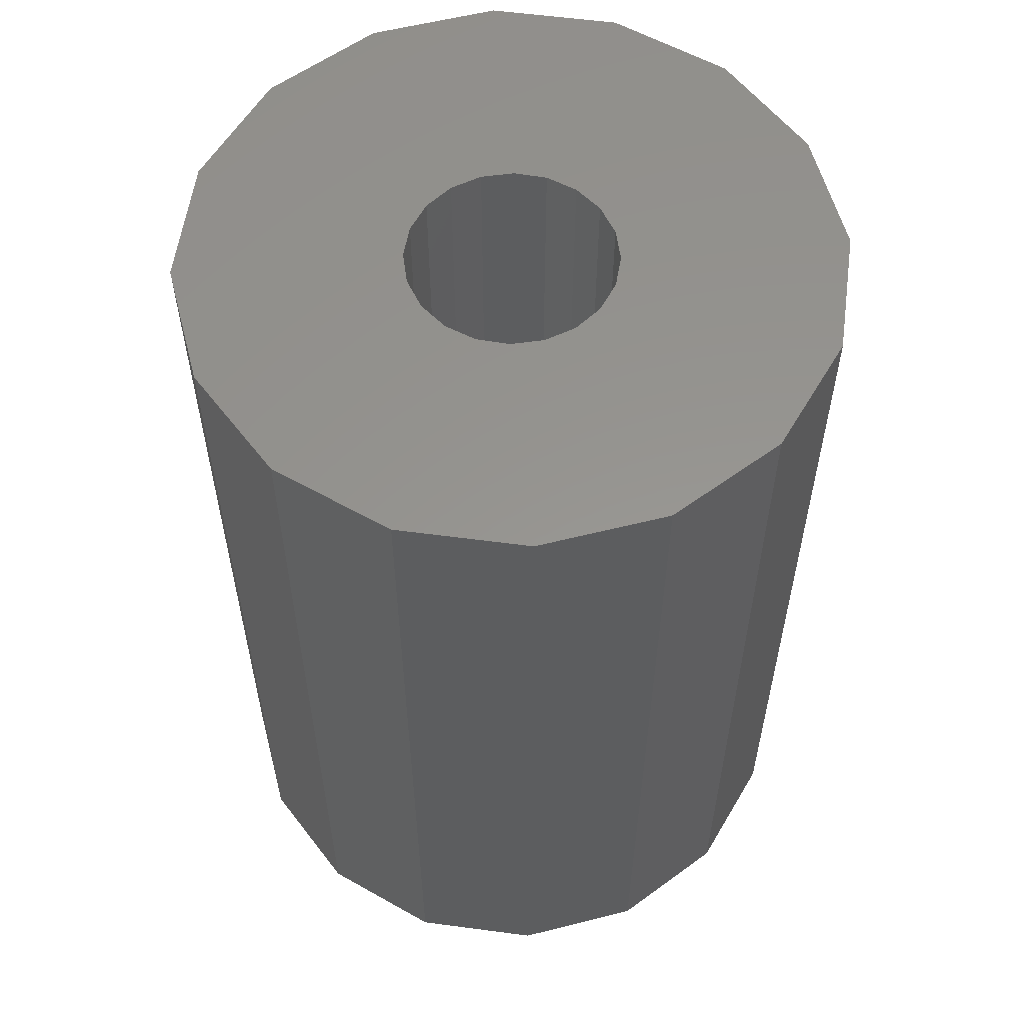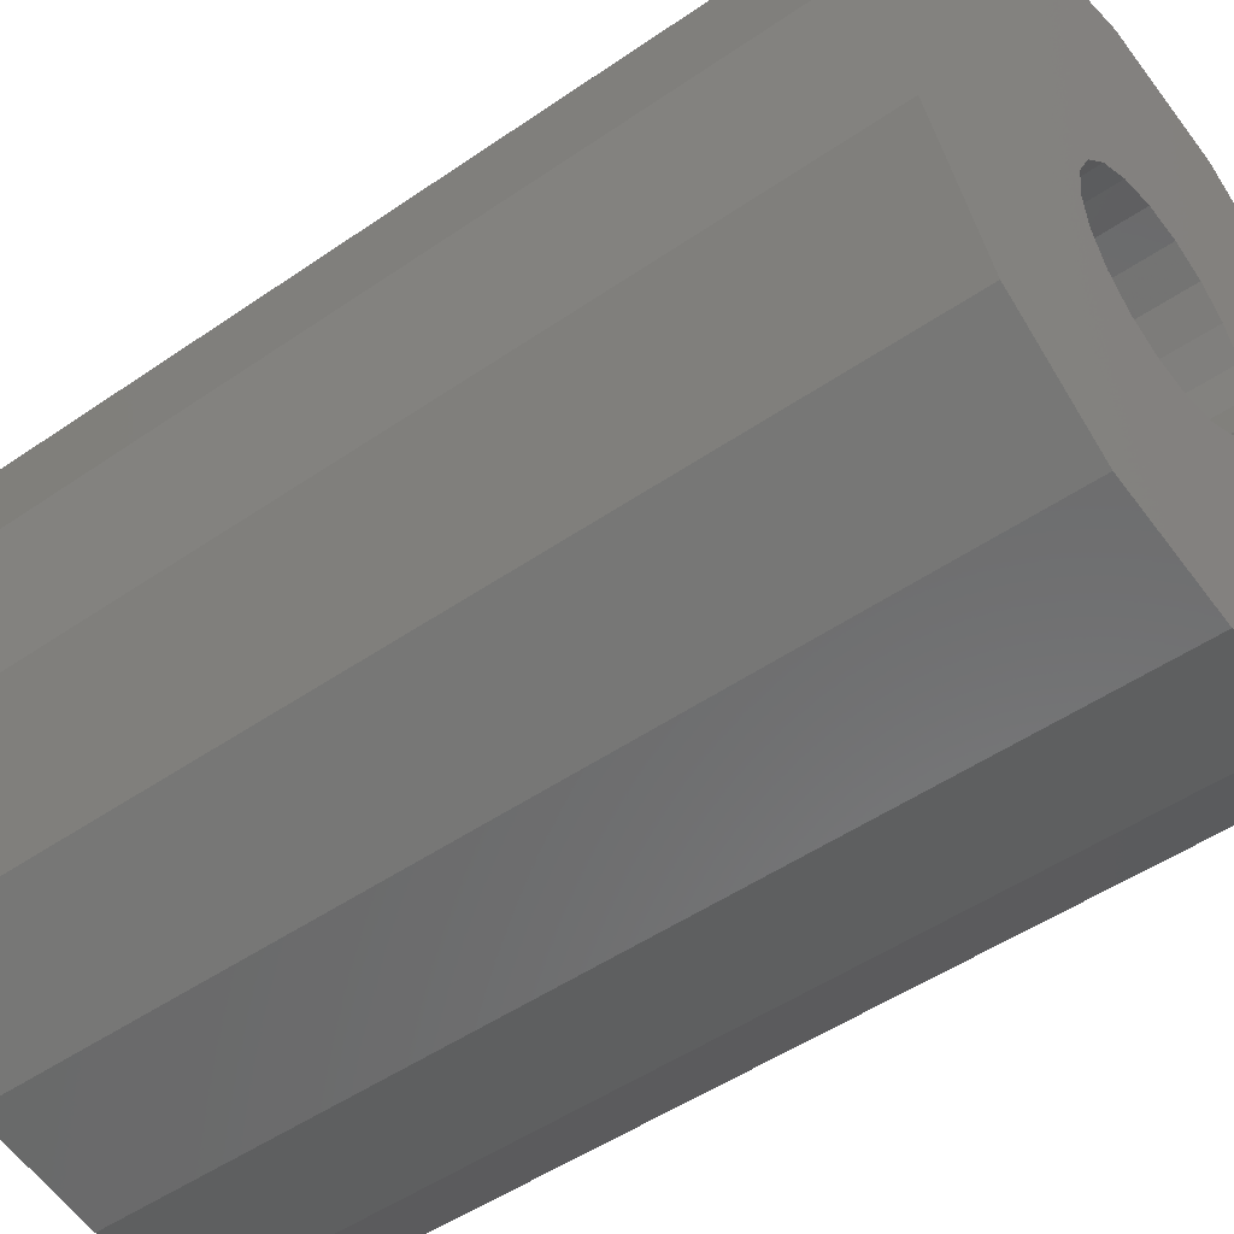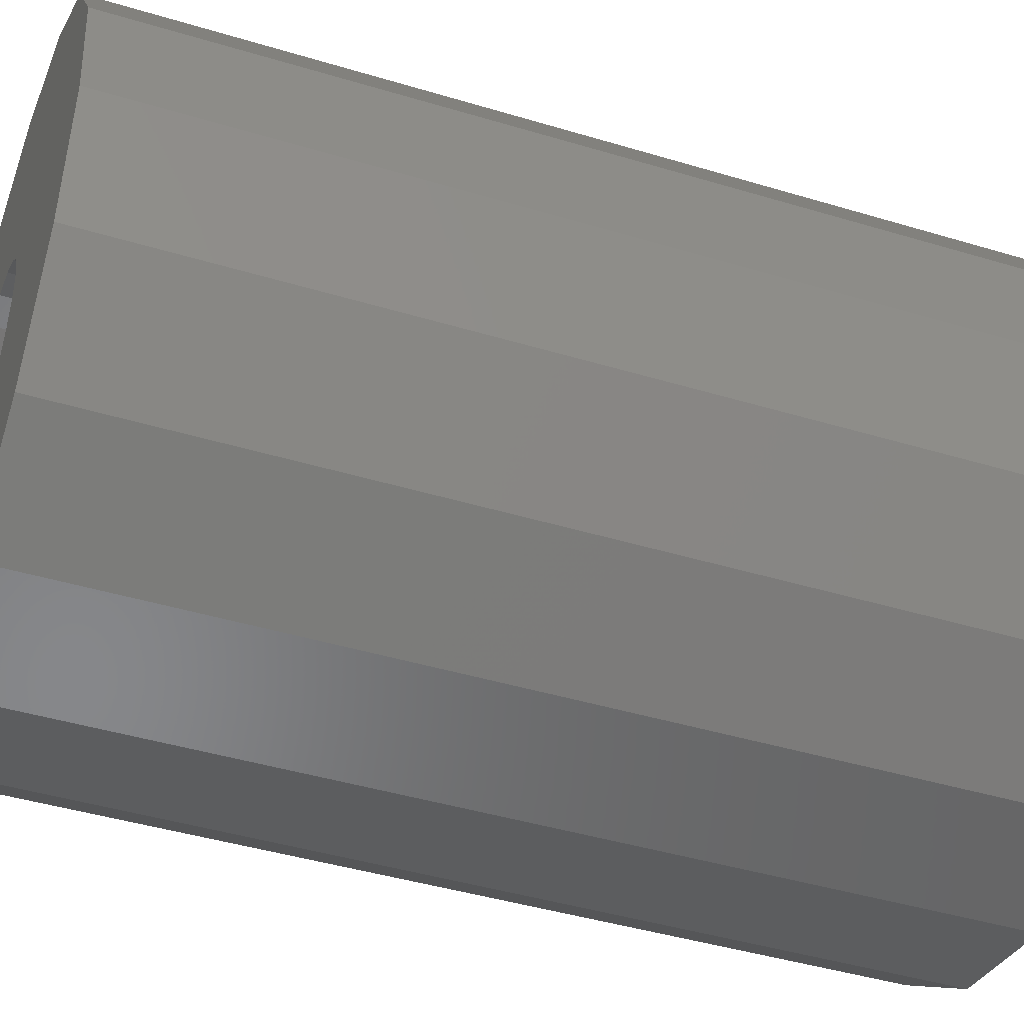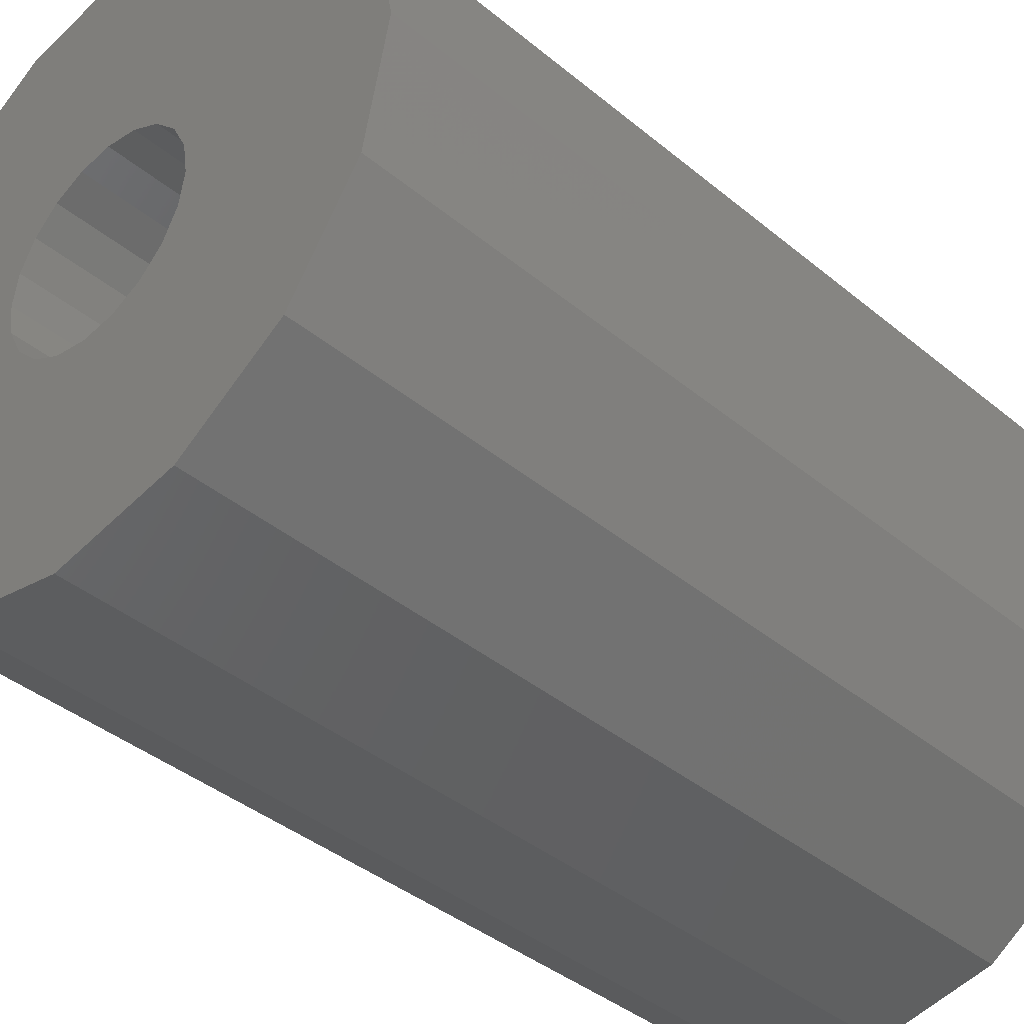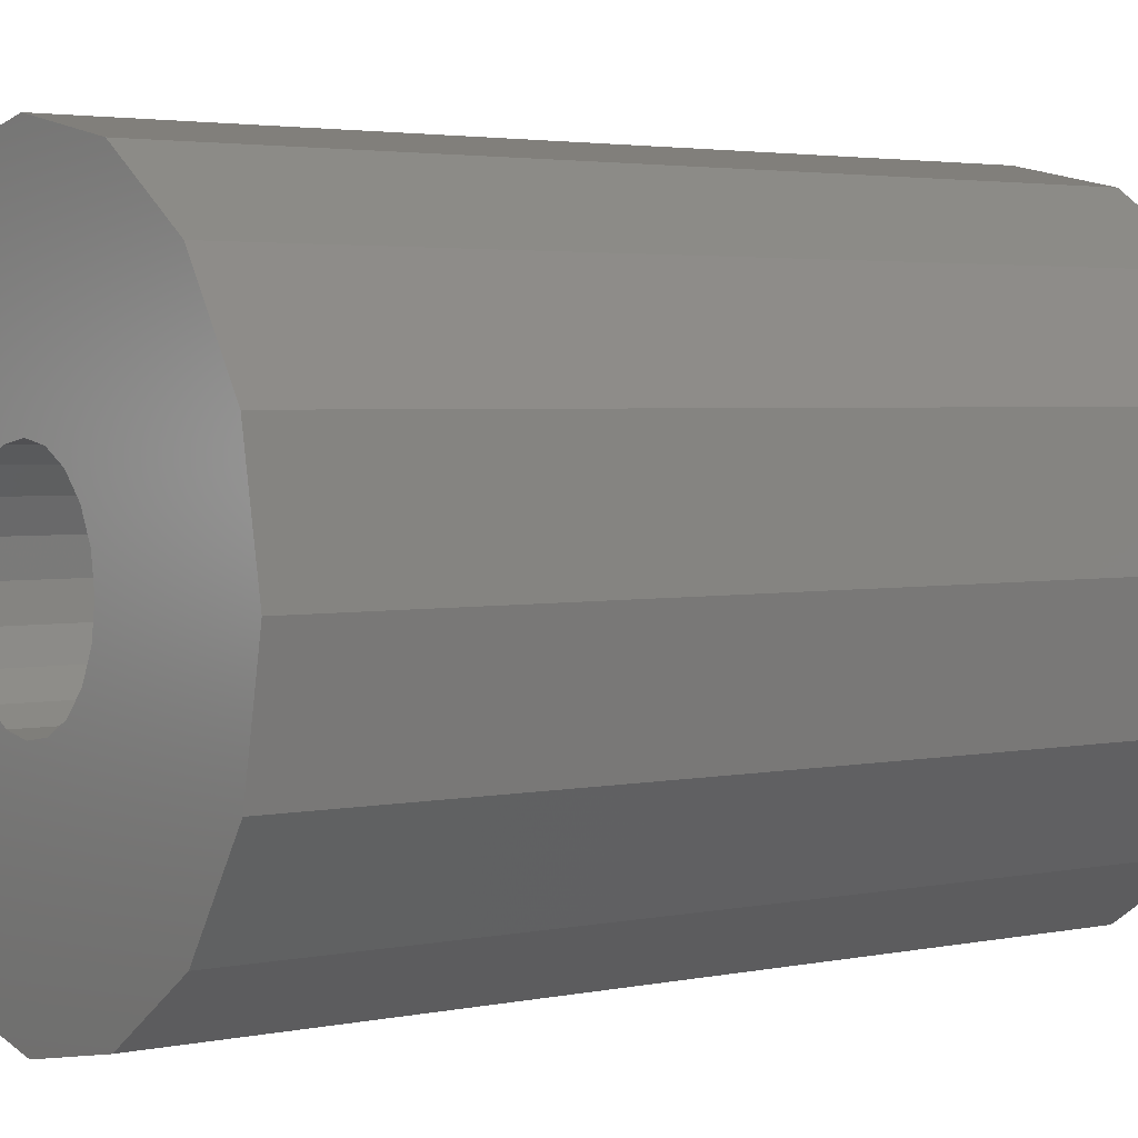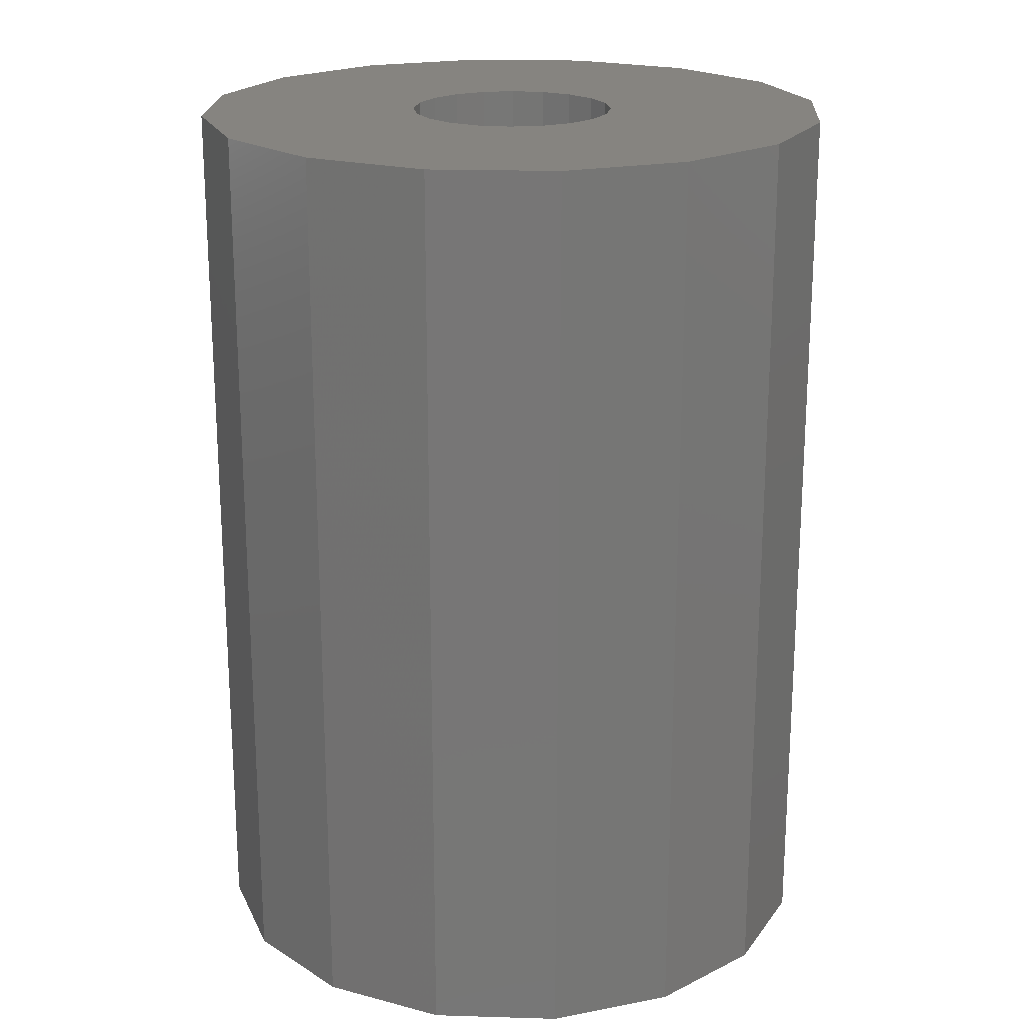
<metadata>
{"format":"stl","ext":"stl","renderer":"f3d","projection":"perspective","resolution":1024,"background":"white","views":[{"elev":57.6,"azim":-160.9,"up":"+Z"},{"elev":-48.5,"azim":-52.2,"up":"+Y"},{"elev":-43.0,"azim":70.2,"up":"+Y"},{"elev":-39.6,"azim":44.3,"up":"+Y"},{"elev":3.1,"azim":54.9,"up":"+Y"},{"elev":20.5,"azim":-53.1,"up":"+Z"}]}
</metadata>
<code>
# stl→obj: 72 verts, 144 faces
v -5 0 0
v -4.619 1.913 0
v -4.619 -1.913 0
v -3.536 3.536 0
v -1.913 4.619 0
v 0 5 0
v 1.913 4.619 0
v 0.4944 1.522 0
v 3.536 3.536 0
v 1.294 0.9405 0
v 4.619 1.913 0
v 1.522 -0.4944 0
v 5 0 0
v 0.9405 -1.294 0
v 4.619 -1.913 0
v 3.536 -3.536 0
v 1.913 -4.619 0
v 0 -5 0
v -1.913 -4.619 0
v -3.536 -3.536 0
v -1.294 -0.9405 0
v -1.522 -0.4944 0
v -1.6 0 0
v 1.522 0.4944 0
v 0.4944 -1.522 0
v 0 -1.6 0
v -0.9405 -1.294 0
v -0.4944 -1.522 0
v 1.294 -0.9405 0
v 1.6 0 0
v 0.9405 1.294 0
v 0 1.6 0
v -0.4944 1.522 0
v -0.9405 1.294 0
v -1.294 0.9405 0
v -1.522 0.4944 0
v -5 0 14
v -4.619 1.913 14
v -4.619 -1.913 14
v -3.536 -3.536 14
v -1.913 -4.619 14
v 0 -5 14
v 1.913 -4.619 14
v 3.536 -3.536 14
v 4.619 -1.913 14
v 5 0 14
v 4.619 1.913 14
v 3.536 3.536 14
v 1.913 4.619 14
v 0 5 14
v -1.913 4.619 14
v -3.536 3.536 14
v -1.6 0 14
v -1.522 -0.4944 14
v -1.522 0.4944 14
v -1.294 0.9405 14
v -0.9405 1.294 14
v -0.4944 1.522 14
v 0 1.6 14
v 0.4944 1.522 14
v 0.9405 1.294 14
v 1.294 0.9405 14
v 1.522 0.4944 14
v 1.6 0 14
v 1.522 -0.4944 14
v 1.294 -0.9405 14
v 0.9405 -1.294 14
v 0.4944 -1.522 14
v 0 -1.6 14
v -0.4944 -1.522 14
v -0.9405 -1.294 14
v -1.294 -0.9405 14
f 1 2 3
f 3 2 4
f 3 4 5
f 3 5 6
f 3 6 7
f 8 7 9
f 10 9 11
f 12 11 13
f 14 13 15
f 3 15 16
f 3 16 17
f 3 17 18
f 3 18 19
f 3 19 20
f 21 3 22
f 3 23 22
f 10 11 24
f 25 15 26
f 3 27 28
f 3 28 26
f 3 26 15
f 14 15 25
f 29 13 14
f 12 13 29
f 30 11 12
f 24 11 30
f 27 3 21
f 31 9 10
f 8 9 31
f 32 7 8
f 33 7 32
f 34 7 33
f 3 7 34
f 3 34 35
f 23 3 36
f 36 3 35
f 1 37 2
f 2 37 38
f 1 3 37
f 37 3 39
f 3 20 39
f 39 20 40
f 40 20 19
f 41 40 19
f 41 19 18
f 42 41 18
f 42 18 17
f 43 42 17
f 43 17 16
f 44 43 16
f 44 16 15
f 45 44 15
f 45 15 13
f 46 45 13
f 13 11 47
f 46 13 47
f 11 9 48
f 47 11 48
f 7 49 9
f 9 49 48
f 6 50 7
f 7 50 49
f 5 51 6
f 6 51 50
f 4 52 5
f 5 52 51
f 2 38 4
f 4 38 52
f 53 54 22
f 23 53 22
f 36 55 53
f 23 36 53
f 35 56 55
f 36 35 55
f 34 57 56
f 35 34 56
f 33 58 57
f 34 33 57
f 32 59 58
f 33 32 58
f 8 60 59
f 32 8 59
f 31 61 60
f 8 31 60
f 10 62 61
f 31 10 61
f 63 62 24
f 24 62 10
f 64 63 30
f 30 63 24
f 64 30 65
f 65 30 12
f 65 12 66
f 66 12 29
f 66 29 67
f 67 29 14
f 67 14 68
f 68 14 25
f 68 25 69
f 69 25 26
f 69 26 70
f 70 26 28
f 70 28 71
f 71 28 27
f 71 27 72
f 72 27 21
f 54 72 21
f 22 54 21
f 38 37 39
f 41 38 40
f 40 38 39
f 42 38 41
f 43 38 42
f 71 38 43
f 56 57 38
f 48 38 47
f 49 38 48
f 50 38 49
f 51 38 50
f 52 38 51
f 55 56 38
f 68 69 44
f 55 38 53
f 67 68 44
f 62 63 46
f 59 60 47
f 65 66 45
f 58 38 57
f 59 38 58
f 60 61 47
f 47 38 59
f 47 61 46
f 61 62 46
f 46 63 45
f 63 64 45
f 64 65 45
f 45 66 44
f 66 67 44
f 70 71 43
f 44 69 43
f 69 70 43
f 72 38 71
f 54 38 72
f 54 53 38

</code>
